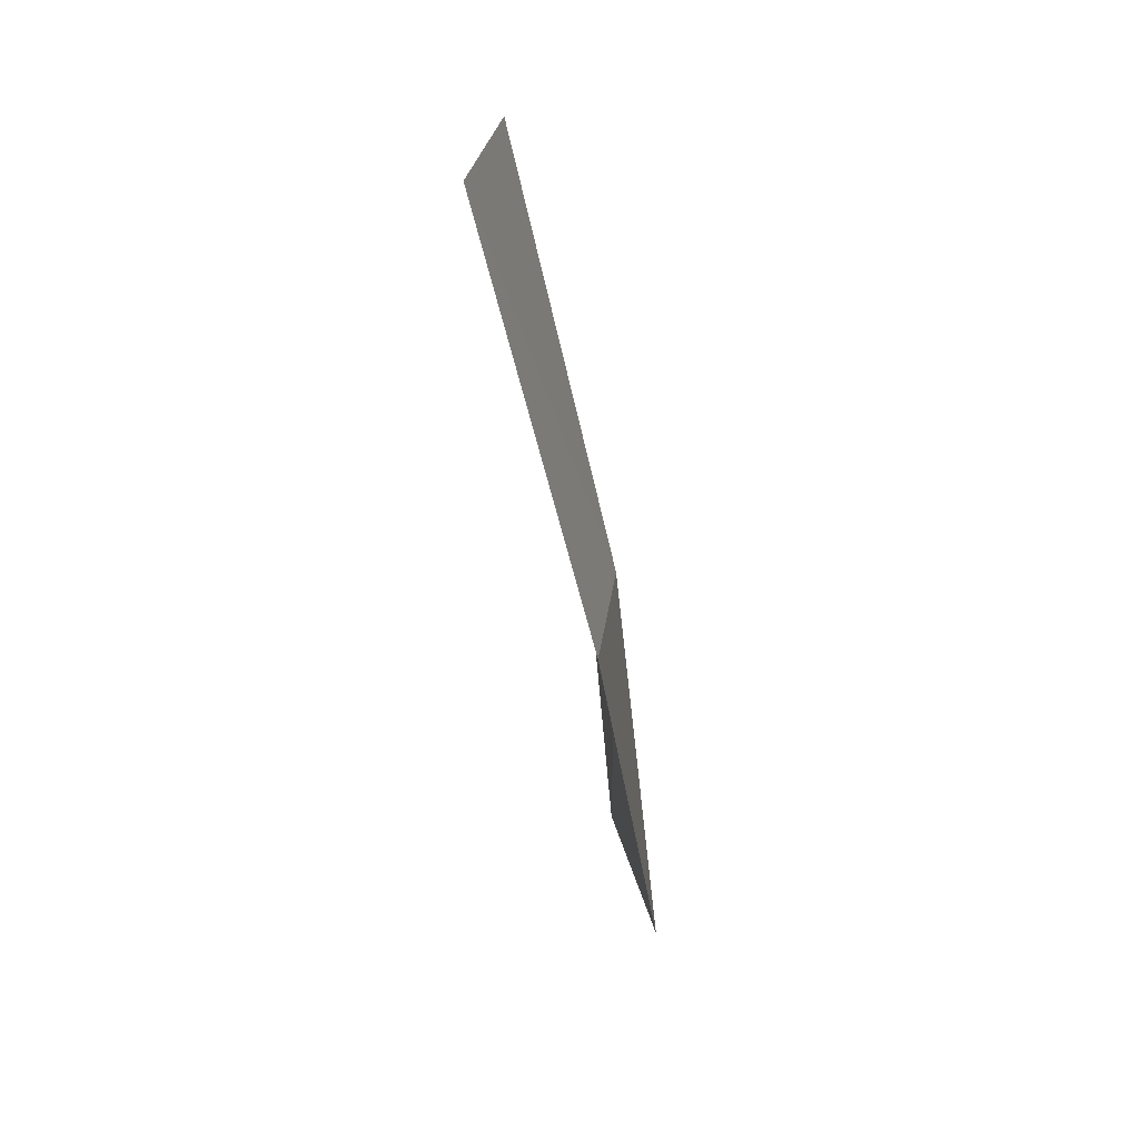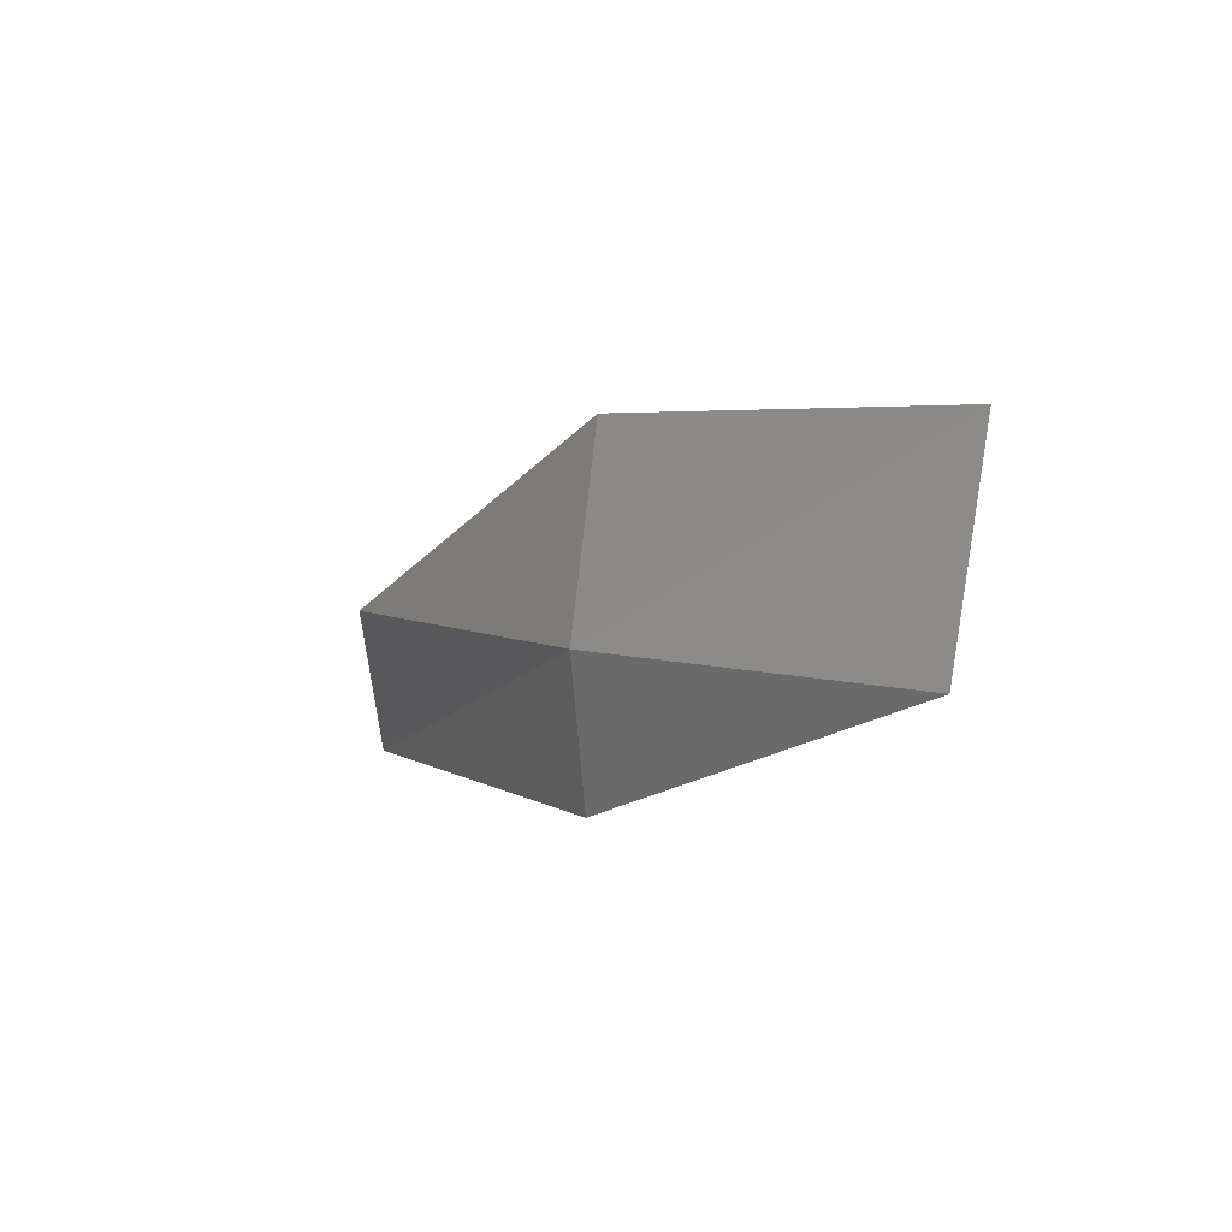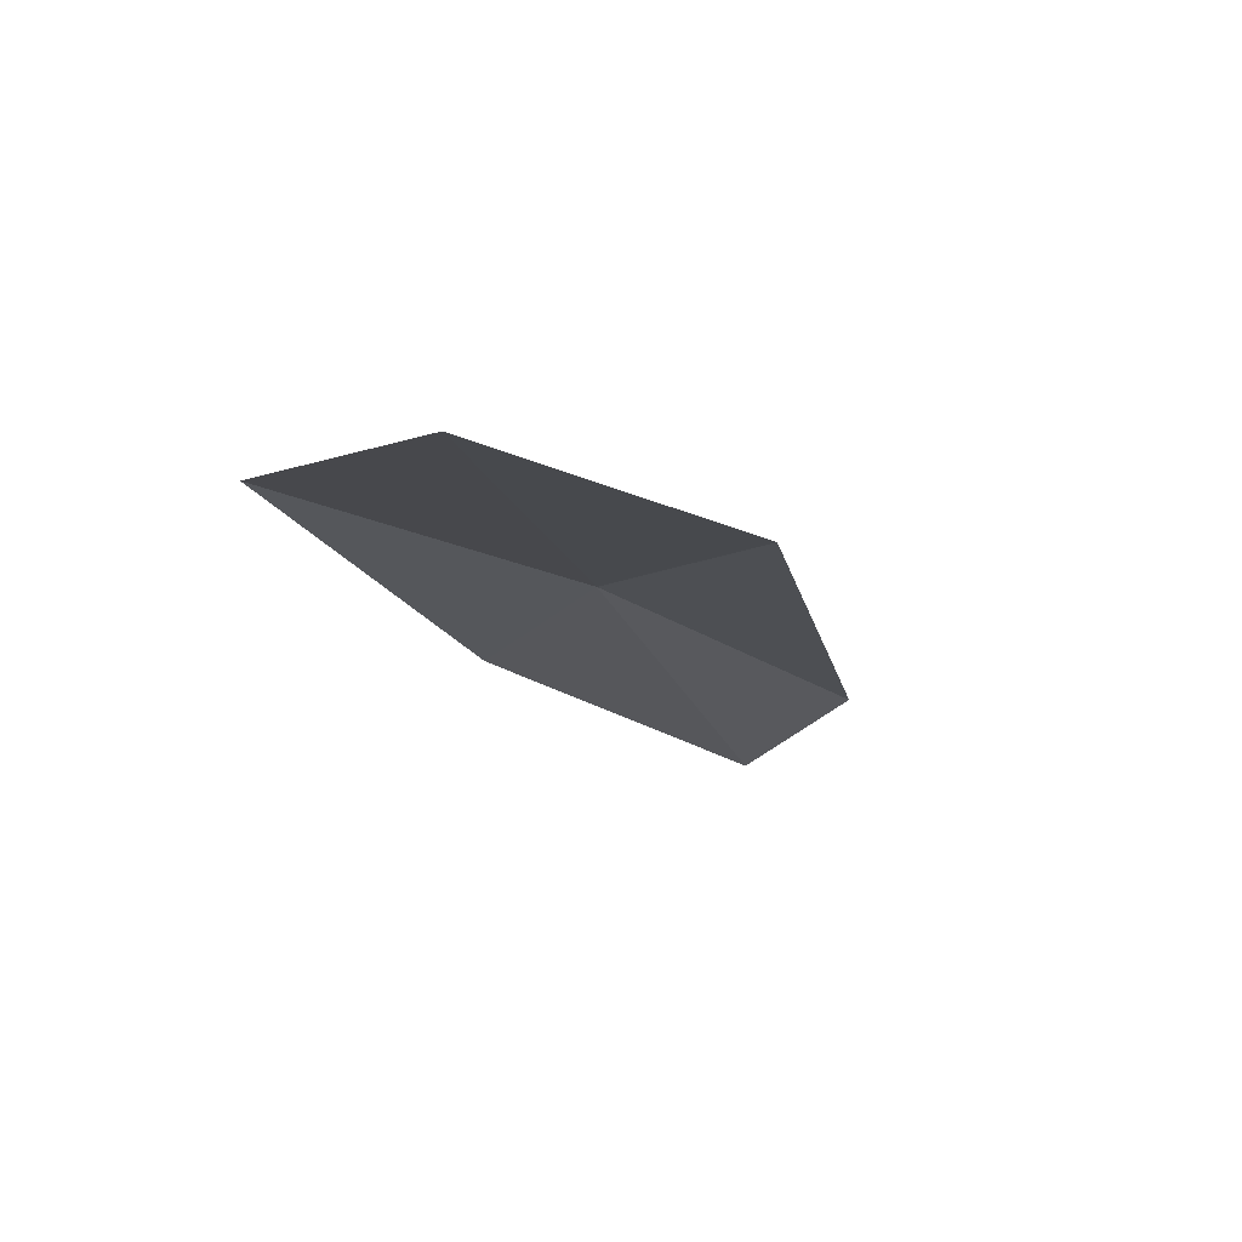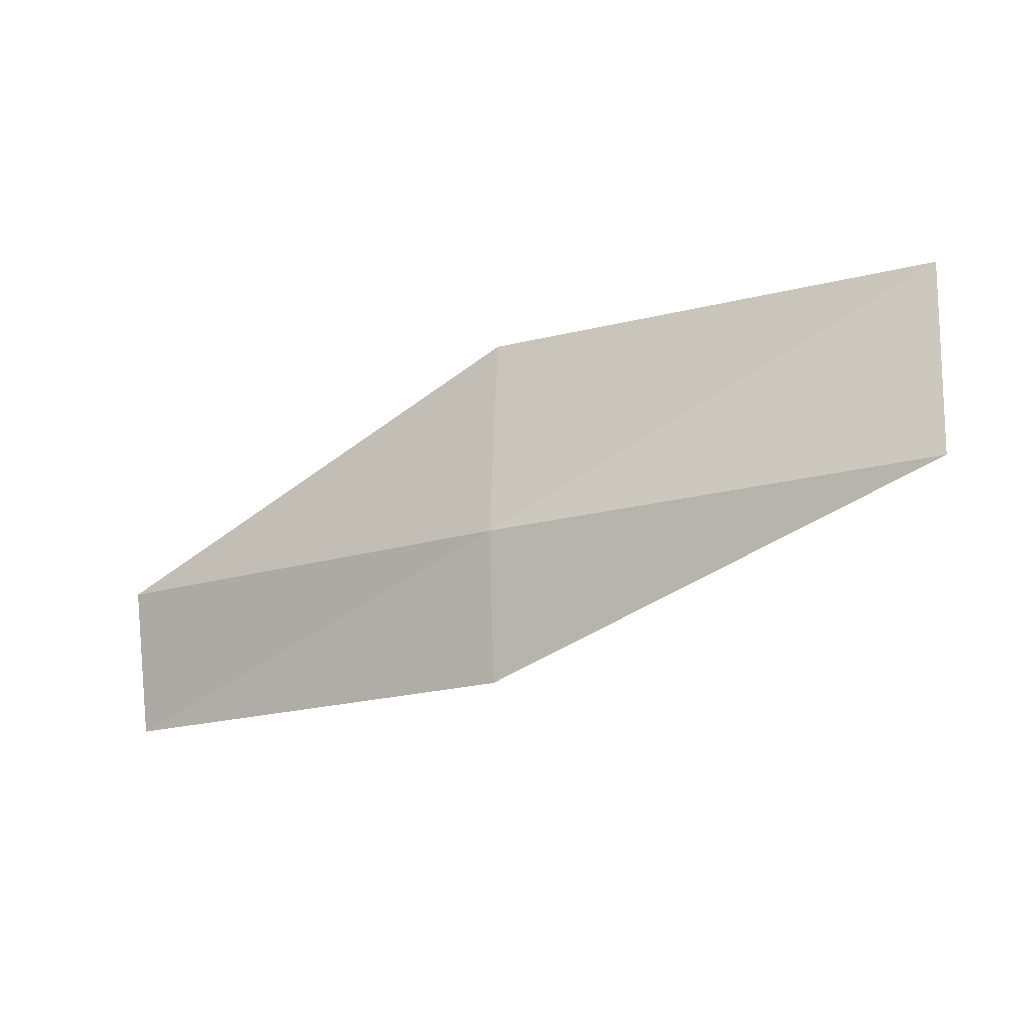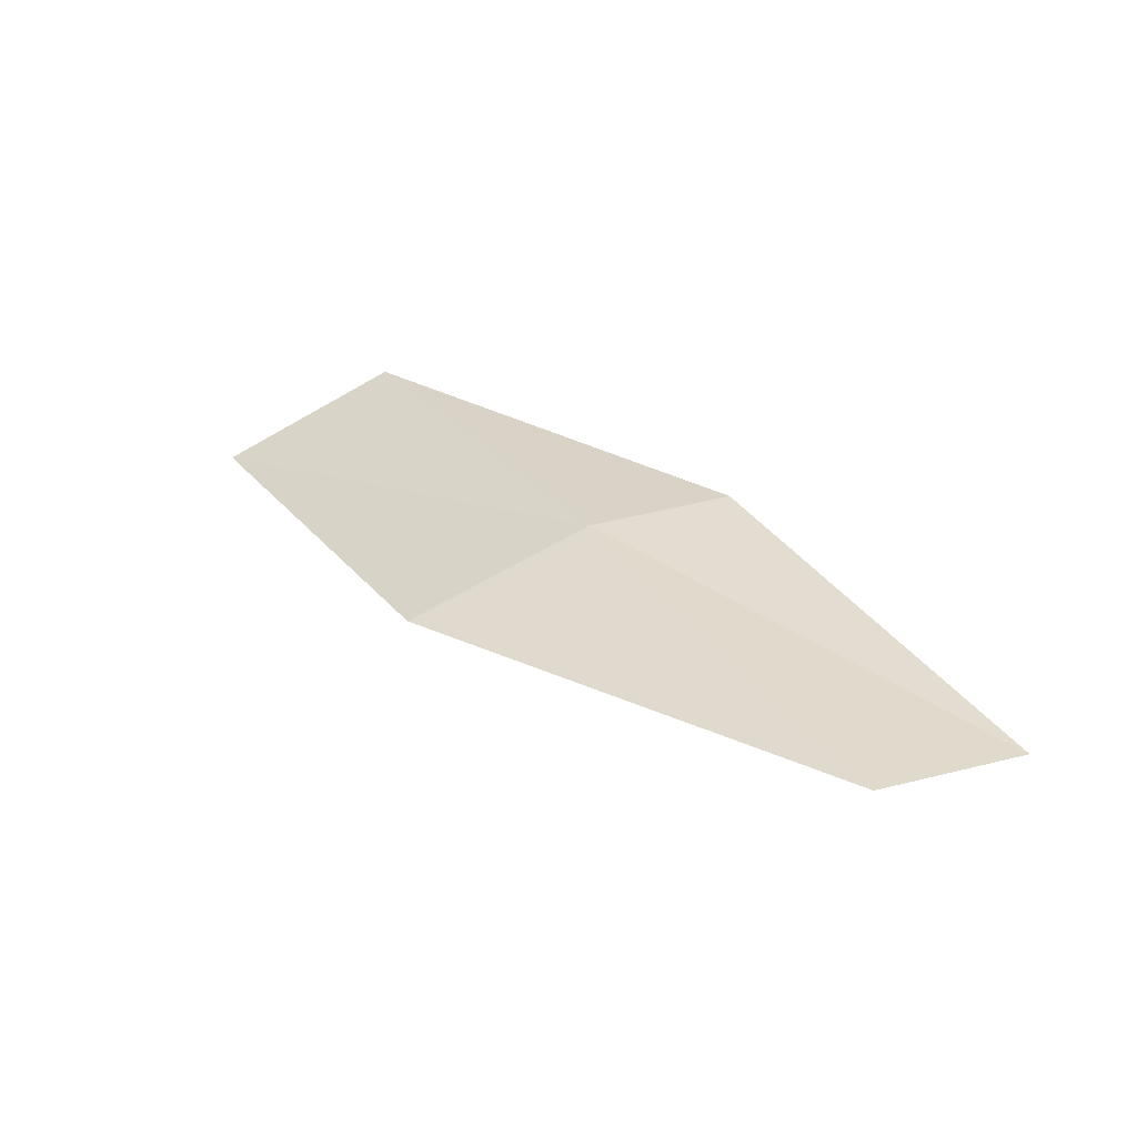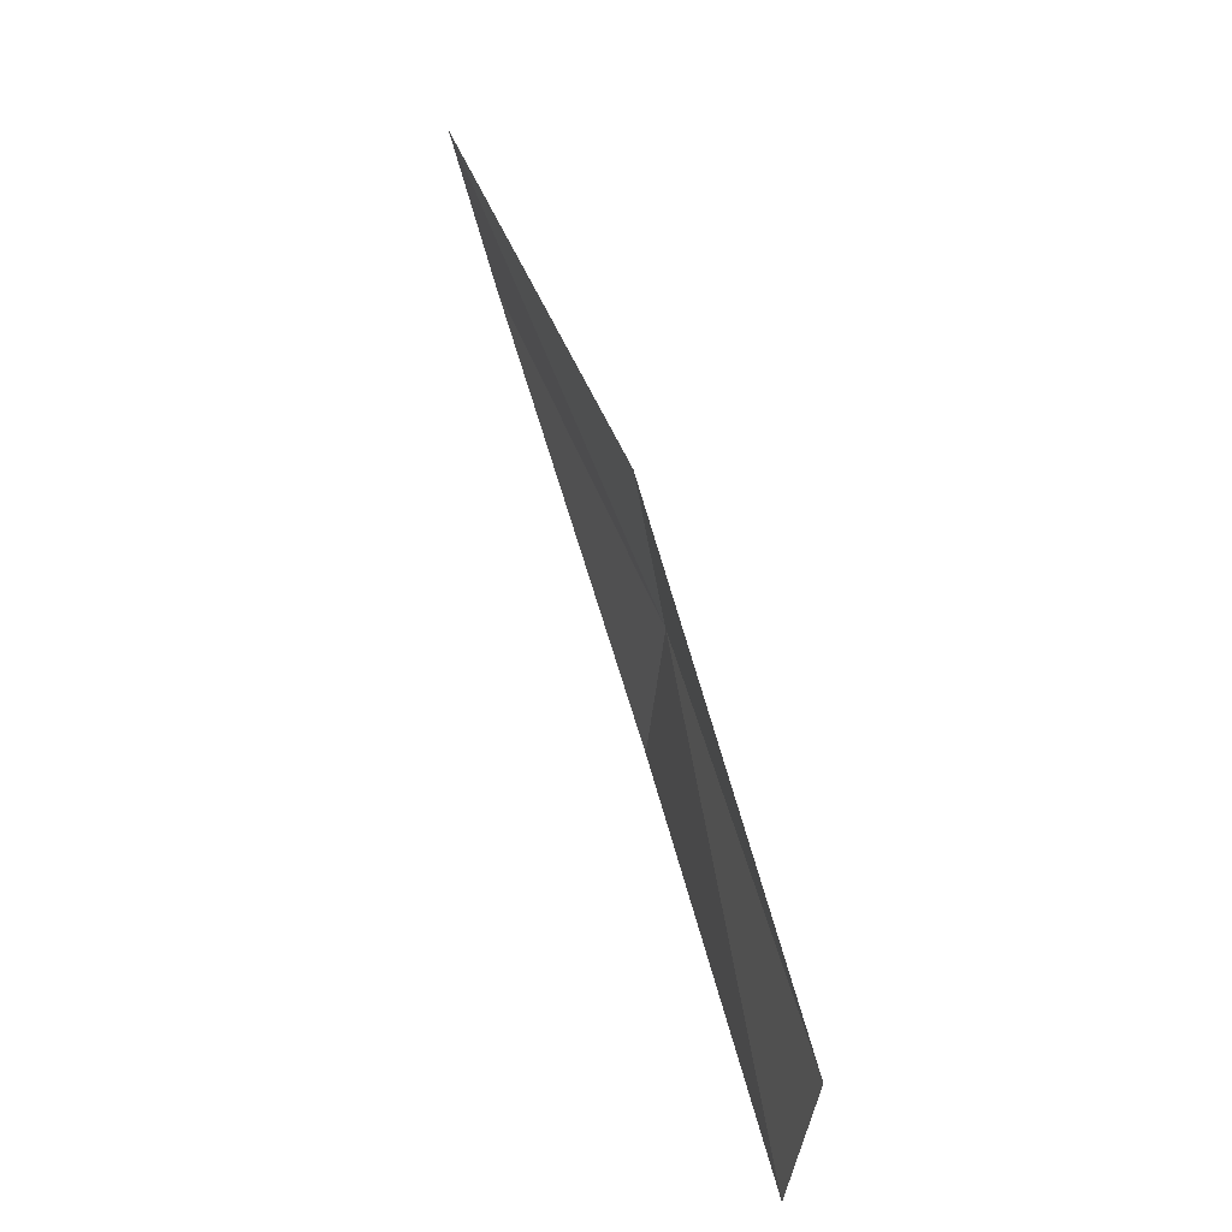
<metadata>
{"format":"obj","ext":"obj","renderer":"f3d","projection":"perspective","resolution":1024,"background":"white","views":[{"elev":-60.6,"azim":112.0,"up":"+Z"},{"elev":10.9,"azim":-109.8,"up":"+Z"},{"elev":-30.7,"azim":-47.9,"up":"+Y"},{"elev":-8.8,"azim":-141.5,"up":"+Z"},{"elev":46.1,"azim":64.5,"up":"+Y"},{"elev":45.0,"azim":85.5,"up":"+Z"}]}
</metadata>
<code>
v -8.188 18.08 1.824
v -6.209 18.42 1.641
v -6.172 18.31 0.9663
v -8.154 18 1.144
v -8.126 17.94 2.708
v -10.15 17.51 2.027
v -10.06 17.34 2.903
f 1 3 2
f 1 4 3
f 1 2 5
f 1 6 4
f 1 5 7
f 1 7 6

</code>
